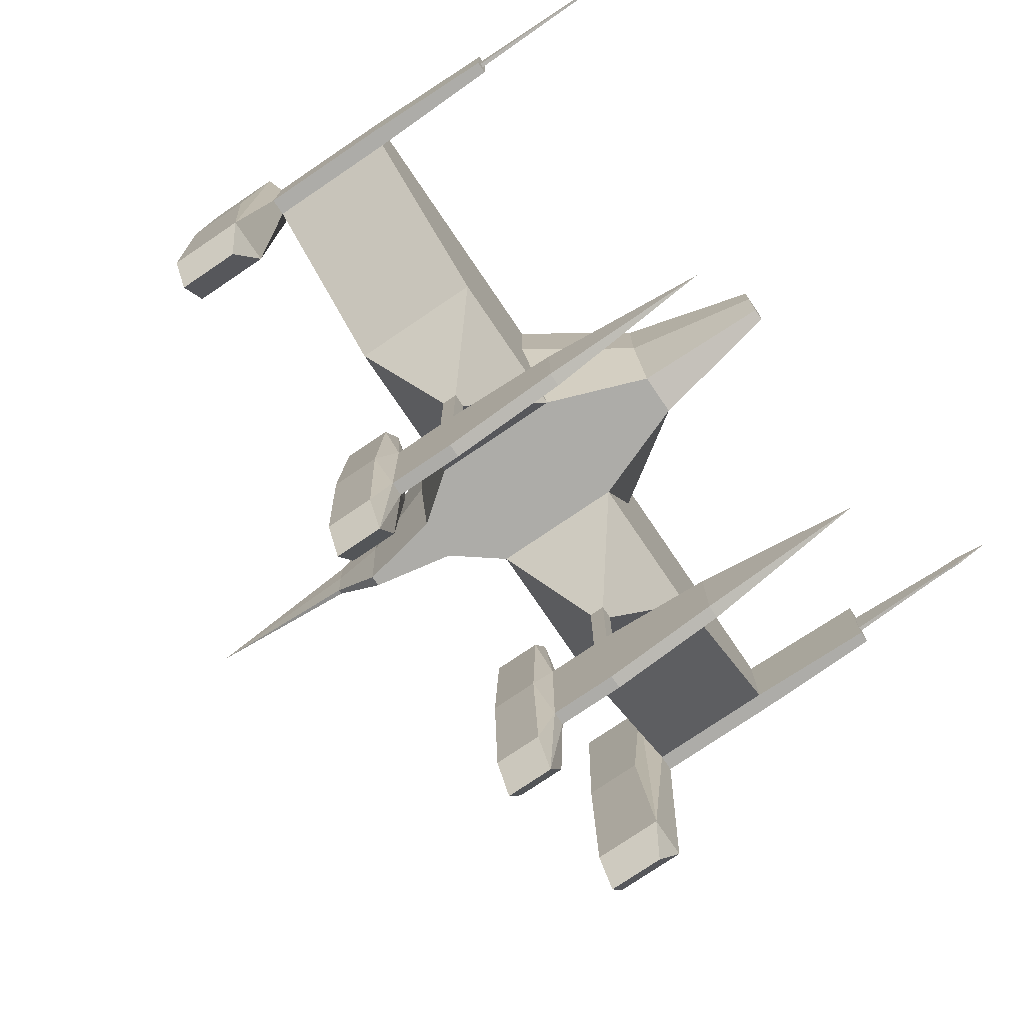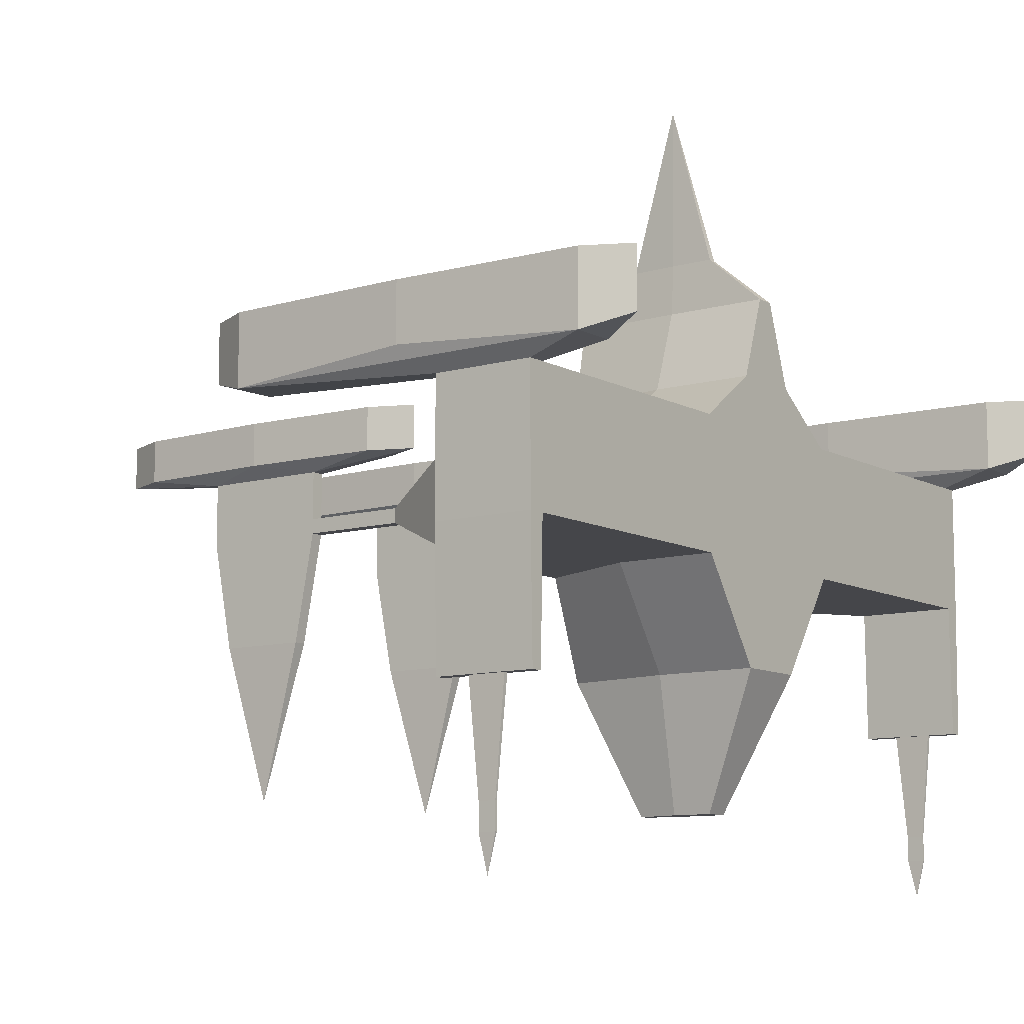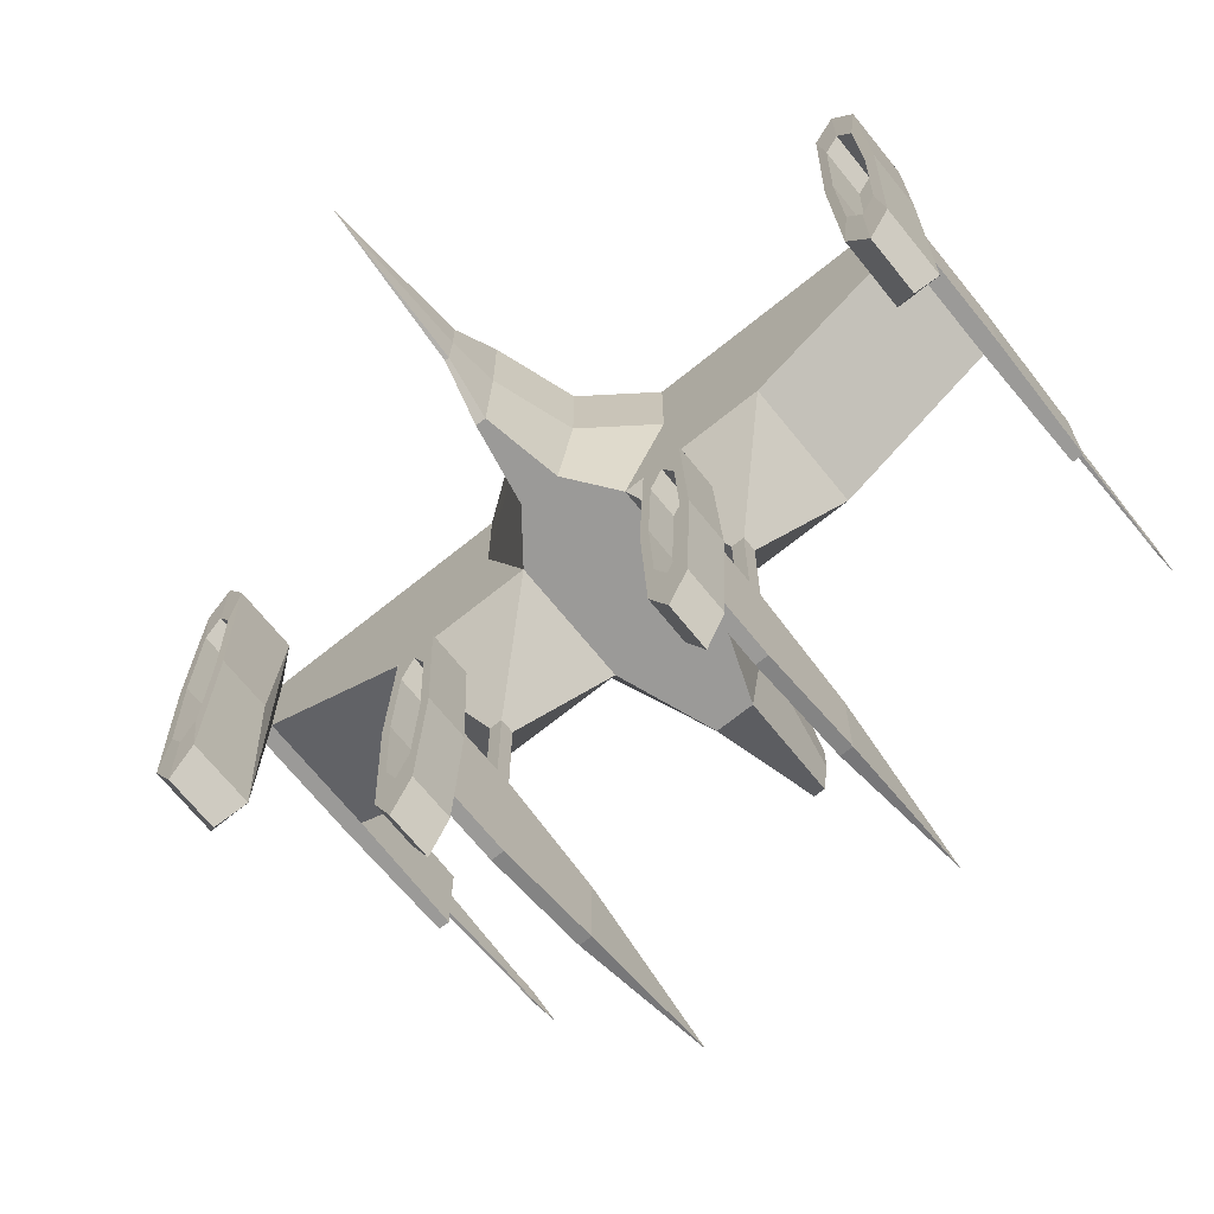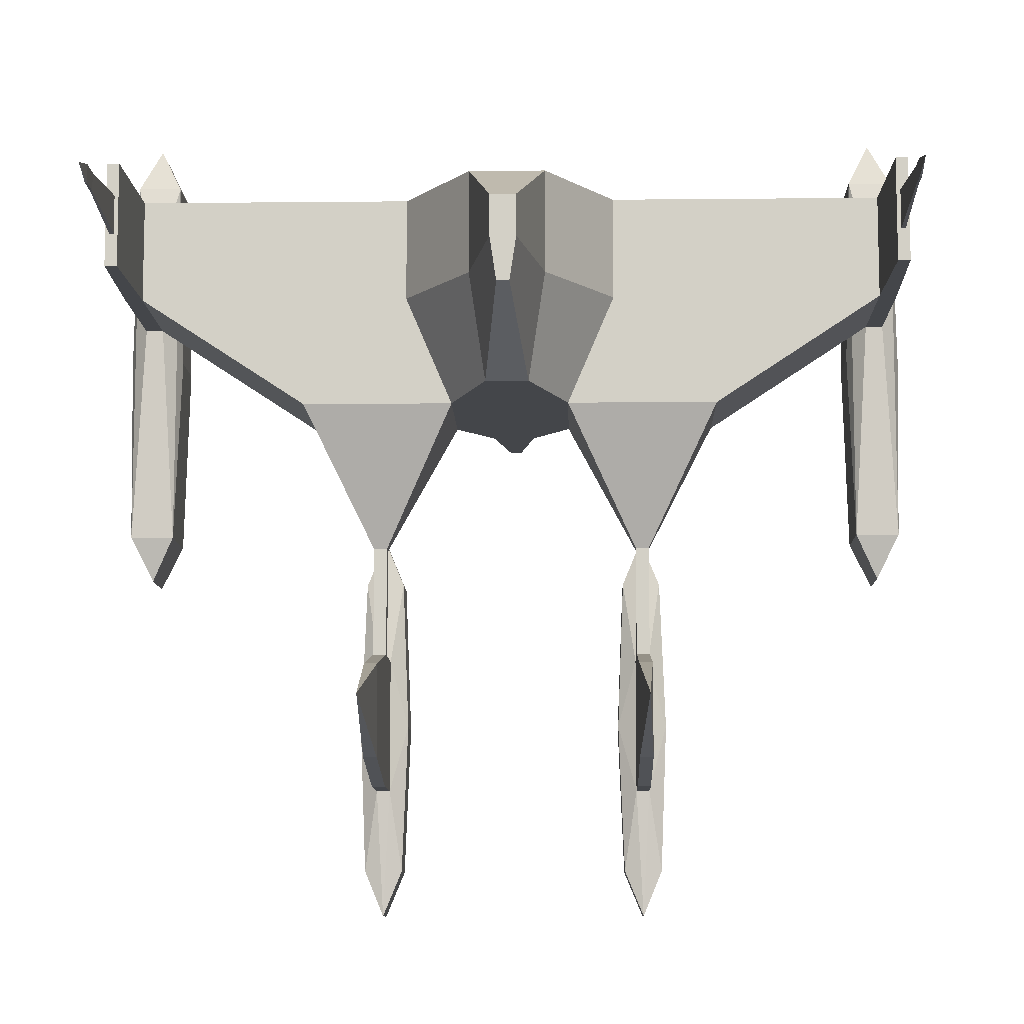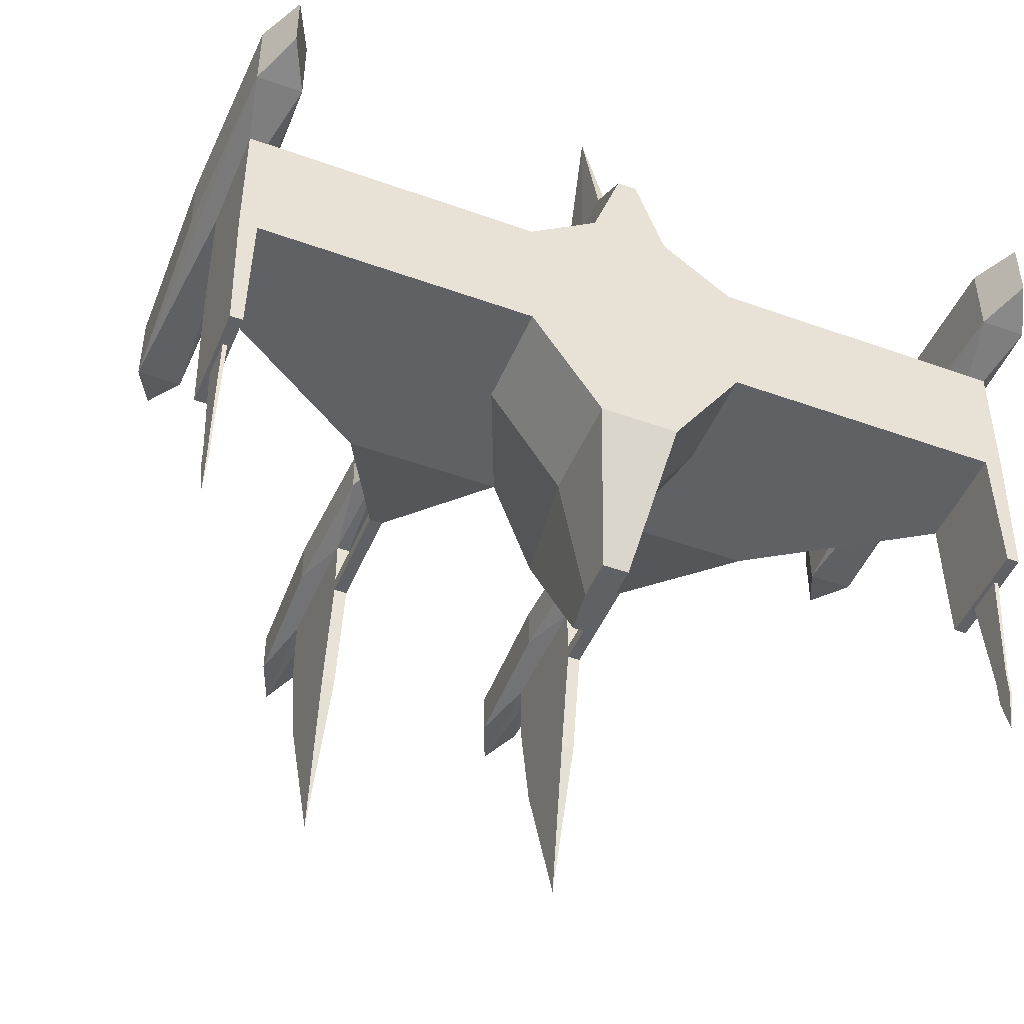
<metadata>
{"format":"obj","ext":"obj","renderer":"f3d","projection":"perspective","resolution":1024,"background":"white","views":[{"elev":-76.6,"azim":124.1,"up":"+Y"},{"elev":-9.9,"azim":126.4,"up":"+Z"},{"elev":-69.3,"azim":38.9,"up":"+Y"},{"elev":-9.8,"azim":-178.5,"up":"+Y"},{"elev":-47.4,"azim":157.8,"up":"+Z"}]}
</metadata>
<code>
v -0.2527 0.503 0.1424
v -0.9211 0.503 0.1422
v -0.9209 0.503 -0.1856
v -0.2526 0.503 -0.1853
v -0.2527 0.7578 0.1424
v -0.9211 0.7578 0.1422
v -0.9209 0.7578 -0.1856
v -0.2526 0.7578 -0.1853
v -0.9642 0.7578 0.1422
v -0.9641 0.7578 -0.1856
v -0.9641 0.503 -0.1856
v -0.9642 0.503 0.1422
v -0.9573 0.503 -0.5207
v -0.9573 0.7578 -0.5207
v -0.9275 0.503 -0.5207
v -0.9275 0.7578 -0.5207
v -0.937 0.6777 -0.5207
v -0.937 0.5831 -0.5207
v -0.9477 0.6777 -0.5207
v -0.9477 0.5831 -0.5207
v -0.9448 0.6523 -0.7876
v -0.9448 0.6085 -0.7876
v -0.9398 0.6085 -0.7876
v -0.9398 0.6523 -0.7876
v -0.9398 0.6085 -0.8525
v -0.9398 0.6523 -0.8525
v -0.9448 0.6523 -0.8525
v -0.9448 0.6085 -0.8525
v -0.9423 0.6304 -0.9436
v -0.8878 -0.04658 0.1749
v -0.9975 -0.04658 0.1749
v -0.9975 0.904 0.1749
v -0.8878 0.904 0.1749
v -0.8878 -0.04658 0.2078
v -0.8878 0.904 0.2078
v -0.9975 0.904 0.2078
v -0.9975 -0.04658 0.2078
v -0.875 0.4287 0.2079
v -0.9426 1.015 0.2078
v -1.01 0.4287 0.2078
v -0.9426 -0.1581 0.2078
v -0.9427 -0.1581 0.3549
v -0.9975 -0.04658 0.3549
v -0.8879 -0.04658 0.3549
v -1.01 0.4287 0.3549
v -0.9975 0.904 0.3549
v -0.9427 1.015 0.3549
v -0.8879 0.904 0.3549
v -0.875 0.4287 0.355
v -0.8982 0.4287 0.3566
v -0.9066 0.7412 0.3566
v -0.9066 0.1162 0.3566
v -0.9427 0.8145 0.3566
v -0.9787 0.7412 0.3565
v -0.9872 0.4287 0.3565
v -0.9787 0.1162 0.3565
v -0.9427 0.04285 0.3566
v -0.9787 0.1162 0.2317
v -0.9426 0.04284 0.2317
v -0.9066 0.1162 0.2317
v -0.9872 0.4287 0.2317
v -0.9787 0.7412 0.2317
v -0.9066 0.7412 0.2317
v -0.9426 0.8145 0.2317
v -0.8981 0.4287 0.2317
v -0.9426 0.4287 0.2317
v -0.08422 0.7578 0.2647
v -0.08399 0.7578 -0.4382
v -0.08399 0.503 -0.4382
v -0.08422 0.503 0.2647
v 0.008551 0.7578 0.2647
v 0.008789 0.7578 -0.4382
v 0.008483 0.7578 0.4681
v -0.01485 0.7578 0.4681
v -0.01485 0.503 0.4681
v -0.00144 0.5 0.595
v -0.00144 0.6079 0.595
v 0.00844 0.6079 0.595
v 0.00844 0.3855 0.595
v 0.002723 0.3855 0.595
v 0.008483 0.2326 0.4681
v -0.005017 0.2326 0.4681
v -0.04361 0.2326 0.2647
v 0.008551 0.2326 0.2647
v 0.008789 0.2326 -0.4382
v -0.04337 0.2326 -0.4382
v -0.1374 0.2326 0.1425
v -0.1373 0.2326 -0.1853
v -0.5094 0.2326 -0.1854
v -0.5095 0.2326 0.1423
v -0.3071 -0.1134 -0.002885
v -0.3071 -0.1134 -0.04005
v -0.3397 -0.1134 -0.002896
v -0.3397 -0.1134 -0.04006
v -0.3071 -0.3829 -0.04005
v -0.3397 -0.3829 -0.04006
v -0.3397 -0.3829 -0.002896
v -0.3071 -0.3829 -0.002885
v -0.3071 -0.7151 -0.04005
v -0.3071 -0.7151 -0.002885
v -0.3397 -0.7151 -0.002896
v -0.3397 -0.7151 -0.04006
v -0.307 -0.6628 -0.3159
v -0.3396 -0.6628 -0.3159
v -0.3396 -0.4353 -0.3159
v -0.307 -0.4353 -0.3159
v -0.3231 -0.549 -0.7145
v -0.3071 -0.7151 0.1191
v -0.3397 -0.7151 0.1191
v -0.3397 -0.3829 0.1191
v -0.3071 -0.3829 0.1191
v -0.3703 -0.1802 0.1473
v -0.2765 -0.1802 0.1474
v -0.2765 -0.9178 0.1474
v -0.3703 -0.9178 0.1473
v -0.3234 -0.06683 0.1474
v -0.2621 -0.549 0.1474
v -0.3848 -0.549 0.1473
v -0.3234 -1.031 0.1474
v -0.3704 -0.9178 0.2585
v -0.3235 -1.031 0.2585
v -0.2766 -0.9178 0.2586
v -0.3848 -0.549 0.2585
v -0.3704 -0.1802 0.2585
v -0.2621 -0.549 0.2586
v -0.2766 -0.1802 0.2586
v -0.3235 -0.06683 0.2585
v -0.3235 -0.2379 0.2585
v -0.3537 -0.3111 0.2585
v -0.2932 -0.3111 0.2586
v -0.2839 -0.549 0.2586
v -0.2932 -0.787 0.2586
v -0.363 -0.549 0.2585
v -0.3537 -0.787 0.2585
v -0.3235 -0.8601 0.2585
v -0.3537 -0.787 0.1832
v -0.3234 -0.8601 0.1832
v -0.2932 -0.787 0.1832
v -0.363 -0.549 0.1832
v -0.3537 -0.3111 0.1832
v -0.2839 -0.549 0.1832
v -0.2932 -0.3111 0.1832
v -0.3234 -0.2379 0.1832
v -0.3234 -0.549 0.1832
v -0.02197 0.4998 -0.7712
v -0.006322 0.3942 -0.7712
v 0.008901 0.3942 -0.7712
v 0.008901 0.4998 -0.7712
v 0.008901 0.5993 -0.7712
v -0.02197 0.5993 -0.7712
v 0.03978 0.5993 -0.7712
v 0.02413 0.3942 -0.7712
v 0.03978 0.4998 -0.7712
v 0.3406 -0.549 0.1834
v 0.3406 -0.2379 0.1834
v 0.3103 -0.3111 0.1834
v 0.301 -0.549 0.1834
v 0.3709 -0.3111 0.1834
v 0.3802 -0.549 0.1834
v 0.3103 -0.787 0.1834
v 0.3406 -0.8601 0.1834
v 0.3709 -0.787 0.1834
v 0.3406 -0.8601 0.2588
v 0.3708 -0.787 0.2588
v 0.3801 -0.549 0.2588
v 0.3103 -0.787 0.2588
v 0.301 -0.549 0.2588
v 0.3103 -0.3111 0.2588
v 0.3708 -0.3111 0.2588
v 0.3406 -0.2379 0.2588
v 0.3406 -0.06683 0.2588
v 0.2937 -0.1802 0.2588
v 0.2792 -0.549 0.2588
v 0.3875 -0.1802 0.2588
v 0.4019 -0.549 0.2588
v 0.2937 -0.9178 0.2588
v 0.3406 -1.031 0.2588
v 0.3875 -0.9178 0.2588
v 0.3406 -1.031 0.1476
v 0.4019 -0.549 0.1476
v 0.2793 -0.549 0.1476
v 0.3406 -0.06683 0.1476
v 0.3875 -0.9178 0.1476
v 0.2937 -0.9178 0.1476
v 0.2937 -0.1802 0.1476
v 0.3875 -0.1802 0.1476
v 0.3243 -0.3829 0.1193
v 0.3569 -0.3829 0.1193
v 0.3569 -0.7151 0.1193
v 0.3243 -0.7151 0.1193
v 0.3409 -0.549 -0.7143
v 0.3245 -0.4353 -0.3157
v 0.3571 -0.4353 -0.3157
v 0.3571 -0.6628 -0.3157
v 0.3245 -0.6628 -0.3157
v 0.357 -0.7151 -0.03983
v 0.357 -0.7151 -0.002661
v 0.3244 -0.7151 -0.002672
v 0.3244 -0.7151 -0.03984
v 0.3244 -0.3829 -0.002672
v 0.357 -0.3829 -0.002661
v 0.357 -0.3829 -0.03983
v 0.3244 -0.3829 -0.03984
v 0.357 -0.1134 -0.03983
v 0.357 -0.1134 -0.002661
v 0.3244 -0.1134 -0.03984
v 0.3244 -0.1134 -0.002672
v 0.5267 0.2326 0.1427
v 0.5268 0.2326 -0.1851
v 0.1547 0.2326 -0.1852
v 0.1546 0.2326 0.1426
v 0.06095 0.2326 -0.4382
v 0.06071 0.2326 0.2648
v 0.02198 0.2326 0.4681
v 0.01416 0.3855 0.595
v 0.01832 0.6079 0.595
v 0.01832 0.5 0.595
v 0.03182 0.503 0.4681
v 0.03182 0.7578 0.4681
v 0.1013 0.503 0.2648
v 0.1016 0.503 -0.4382
v 0.1016 0.7578 -0.4382
v 0.1013 0.7578 0.2648
v 0.9598 0.4287 0.2323
v 0.9153 0.4287 0.2323
v 0.9598 0.8145 0.2323
v 0.9237 0.7412 0.2323
v 0.9958 0.7412 0.2324
v 1.004 0.4287 0.2324
v 0.9237 0.1162 0.2323
v 0.9598 0.04284 0.2323
v 0.9958 0.1162 0.2324
v 0.9597 0.04285 0.3572
v 0.9958 0.1162 0.3572
v 1.004 0.4287 0.3572
v 0.9958 0.7412 0.3572
v 0.9597 0.8145 0.3572
v 0.9237 0.1162 0.3572
v 0.9237 0.7412 0.3572
v 0.9152 0.4287 0.3572
v 0.892 0.4287 0.3556
v 0.9049 0.904 0.3556
v 0.9597 1.015 0.3556
v 1.015 0.904 0.3556
v 1.027 0.4287 0.3556
v 0.9049 -0.04658 0.3556
v 1.015 -0.04658 0.3556
v 0.9597 -0.1581 0.3556
v 0.9598 -0.1581 0.2085
v 1.027 0.4287 0.2085
v 0.9598 1.015 0.2085
v 0.8921 0.4287 0.2084
v 1.015 -0.04658 0.2085
v 1.015 0.904 0.2085
v 0.905 0.904 0.2085
v 0.905 -0.04658 0.2085
v 0.905 0.904 0.1755
v 1.015 0.904 0.1756
v 1.015 -0.04658 0.1756
v 0.905 -0.04658 0.1755
v 0.9602 0.6304 -0.943
v 0.9626 0.6085 -0.8519
v 0.9626 0.6523 -0.8519
v 0.9577 0.6523 -0.8519
v 0.9577 0.6085 -0.8519
v 0.9576 0.6523 -0.787
v 0.9576 0.6085 -0.787
v 0.9626 0.6085 -0.787
v 0.9626 0.6523 -0.787
v 0.9654 0.5831 -0.5201
v 0.9654 0.6777 -0.5201
v 0.9547 0.5831 -0.5201
v 0.9547 0.6777 -0.5201
v 0.9451 0.7578 -0.5201
v 0.9451 0.503 -0.5201
v 0.9749 0.7578 -0.5201
v 0.9749 0.503 -0.5201
v 0.9814 0.503 0.1428
v 0.9815 0.503 -0.1849
v 0.9815 0.7578 -0.1849
v 0.9814 0.7578 0.1428
v 0.27 0.7578 -0.1852
v 0.9384 0.7578 -0.1849
v 0.9382 0.7578 0.1428
v 0.2699 0.7578 0.1426
v 0.27 0.503 -0.1852
v 0.9384 0.503 -0.1849
v 0.9382 0.503 0.1428
v 0.2699 0.503 0.1426
v 0.008305 0.4978 0.9954
f 5 8 7 6
f 1 5 6 2
f 3 7 8 4
f 6 7 10 9
f 3 2 12 11
f 12 9 10 11
f 11 10 14 13
f 3 11 13 15
f 10 7 16 14
f 7 3 15 16
f 16 15 18 17
f 14 16 17 19
f 15 13 20 18
f 13 14 19 20
f 20 19 21 22
f 18 20 22 23
f 19 17 24 21
f 17 18 23 24
f 24 23 25 26
f 21 24 26 27
f 23 22 28 25
f 22 21 27 28
f 28 27 29
f 25 28 29
f 27 26 29
f 26 25 29
f 12 2 30 31
f 9 12 31 32
f 6 9 32 33
f 2 6 33 30
f 38 30 33
f 35 38 33
f 38 34 30
f 39 33 32
f 36 39 32
f 39 35 33
f 40 32 31
f 37 40 31
f 40 36 32
f 41 31 30
f 34 41 30
f 41 37 31
f 37 41 42 43
f 41 34 44 42
f 40 37 43 45
f 36 40 45 46
f 35 39 47 48
f 39 36 46 47
f 34 38 49 44
f 38 35 48 49
f 49 48 51 50
f 44 49 50 52
f 47 46 54 53
f 48 47 53 51
f 46 45 55 54
f 45 43 56 55
f 42 44 52 57
f 43 42 57 56
f 56 57 59 58
f 57 52 60 59
f 55 56 58 61
f 54 55 61 62
f 51 53 64 63
f 53 54 62 64
f 52 50 65 60
f 50 51 63 65
f 59 66 61 58
f 66 64 62 61
f 60 65 66 59
f 65 63 64 66
f 8 5 67 68
f 4 8 68 69
f 5 1 70 67
f 68 67 71 72
f 71 67 74 73
f 67 70 75 74
f 74 75 76 77
f 73 74 77 78
f 76 75 82 80
f 75 70 83 82
f 70 1 87 83
f 4 69 86 88
f 3 4 88 89
f 2 3 89 90
f 1 2 90 87
f 82 81 79 80
f 83 84 81 82
f 83 86 85 84
f 87 88 86 83
f 88 87 91 92
f 87 90 93 91
f 90 89 94 93
f 89 88 92 94
f 94 92 95 96
f 93 94 96 97
f 91 93 97 98
f 92 91 98 95
f 95 98 100 99
f 97 96 102 101
f 100 101 102 99
f 99 102 104 103
f 102 96 105 104
f 95 99 103 106
f 96 95 106 105
f 105 106 107
f 106 103 107
f 104 105 107
f 103 104 107
f 101 100 108 109
f 97 101 109 110
f 100 98 111 108
f 98 97 110 111
f 116 111 110
f 112 116 110
f 116 113 111
f 117 108 111
f 113 117 111
f 117 114 108
f 118 110 109
f 115 118 109
f 118 112 110
f 119 109 108
f 114 119 108
f 119 115 109
f 115 119 121 120
f 119 114 122 121
f 118 115 120 123
f 112 118 123 124
f 117 113 126 125
f 114 117 125 122
f 113 116 127 126
f 116 112 124 127
f 127 124 129 128
f 126 127 128 130
f 122 125 131 132
f 125 126 130 131
f 124 123 133 129
f 123 120 134 133
f 121 122 132 135
f 120 121 135 134
f 134 135 137 136
f 135 132 138 137
f 133 134 136 139
f 129 133 139 140
f 131 130 142 141
f 132 131 141 138
f 130 128 143 142
f 128 129 140 143
f 141 144 137 138
f 144 139 136 137
f 142 143 144 141
f 143 140 139 144
f 86 69 145 146
f 85 86 146 147
f 68 72 149 150
f 69 68 150 145
f 145 148 147 146
f 145 150 149 148
f 153 148 149 151
f 153 152 147 148
f 221 153 151 222
f 222 151 149 72
f 85 147 152 212
f 212 152 153 221
f 155 154 159 158
f 156 157 154 155
f 154 161 162 159
f 157 160 161 154
f 170 155 158 169
f 168 156 155 170
f 166 160 157 167
f 167 157 156 168
f 169 158 159 165
f 165 159 162 164
f 163 161 160 166
f 164 162 161 163
f 178 164 163 177
f 177 163 166 176
f 175 165 164 178
f 174 169 165 175
f 173 167 168 172
f 176 166 167 173
f 172 168 170 171
f 171 170 169 174
f 182 171 174 186
f 185 172 171 182
f 184 176 173 181
f 181 173 172 185
f 186 174 175 180
f 180 175 178 183
f 179 177 176 184
f 183 178 177 179
f 179 189 183
f 184 190 179
f 179 190 189
f 180 188 186
f 183 189 180
f 180 189 188
f 181 190 184
f 185 187 181
f 181 187 190
f 182 187 185
f 186 188 182
f 182 188 187
f 200 187 188 201
f 198 190 187 200
f 201 188 189 197
f 197 189 190 198
f 195 191 194
f 194 191 193
f 192 191 195
f 193 191 192
f 202 193 192 203
f 203 192 195 199
f 196 194 193 202
f 199 195 194 196
f 198 199 196 197
f 201 197 196 202
f 203 199 198 200
f 206 203 200 207
f 207 200 201 205
f 205 201 202 204
f 204 202 203 206
f 209 204 206 210
f 208 205 204 209
f 211 207 205 208
f 210 206 207 211
f 211 213 212 210
f 213 84 85 212
f 213 214 81 84
f 214 215 79 81
f 289 211 208 288
f 288 208 209 287
f 287 209 210 286
f 286 210 212 221
f 220 213 211 289
f 218 214 213 220
f 217 215 214 218
f 73 78 216 219
f 219 216 217 218
f 223 219 218 220
f 71 73 219 223
f 222 72 71 223
f 285 223 220 289
f 286 221 222 282
f 282 222 223 285
f 225 224 226 227
f 230 231 224 225
f 224 229 228 226
f 231 232 229 224
f 240 225 227 239
f 238 230 225 240
f 237 226 228 236
f 239 227 226 237
f 236 228 229 235
f 235 229 232 234
f 233 231 230 238
f 234 232 231 233
f 247 234 233 248
f 248 233 238 246
f 245 235 234 247
f 244 236 235 245
f 242 239 237 243
f 243 237 236 244
f 246 238 240 241
f 241 240 239 242
f 252 241 242 255
f 256 246 241 252
f 251 243 244 254
f 255 242 243 251
f 254 244 245 250
f 250 245 247 253
f 249 248 246 256
f 253 247 248 249
f 249 259 253
f 256 260 249
f 249 260 259
f 250 258 254
f 253 259 250
f 250 259 258
f 251 257 255
f 254 258 251
f 251 258 257
f 252 260 256
f 255 257 252
f 252 257 260
f 288 260 257 284
f 284 257 258 281
f 281 258 259 278
f 278 259 260 288
f 264 261 265
f 263 261 264
f 265 261 262
f 262 261 263
f 268 262 263 269
f 267 265 262 268
f 269 263 264 266
f 266 264 265 267
f 273 266 267 272
f 271 269 266 273
f 272 267 268 270
f 270 268 269 271
f 277 270 271 276
f 275 272 270 277
f 276 271 273 274
f 274 273 272 275
f 283 274 275 287
f 280 276 274 283
f 287 275 277 279
f 279 277 276 280
f 278 279 280 281
f 287 279 278 288
f 284 281 280 283
f 287 286 282 283
f 289 288 284 285
f 285 284 283 282
f 215 290 79
f 78 290 216
f 216 290 217
f 217 290 215
f 80 79 290
f 76 80 290
f 78 77 290
f 77 76 290

</code>
